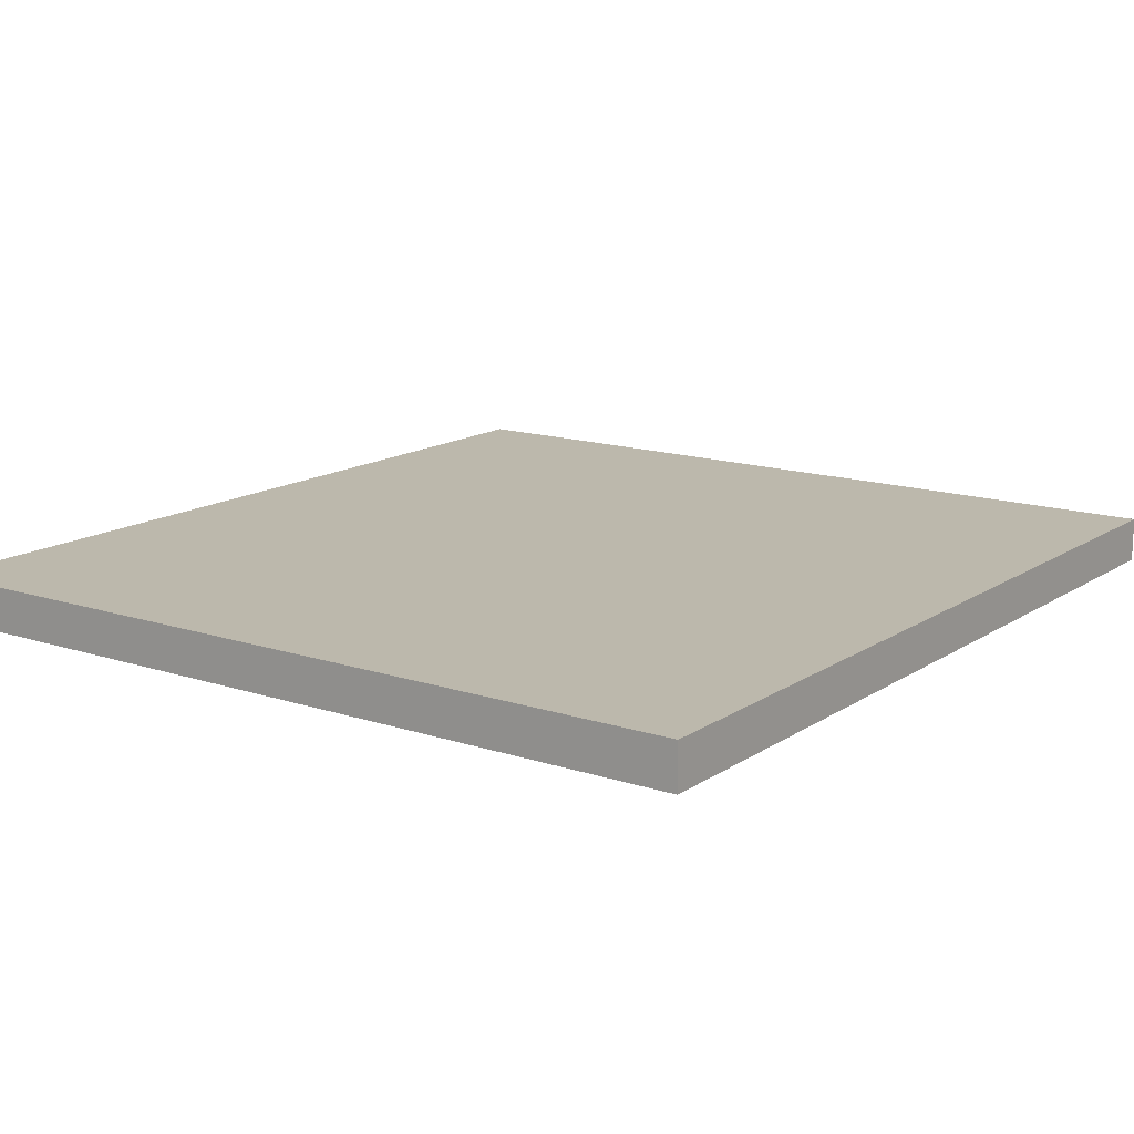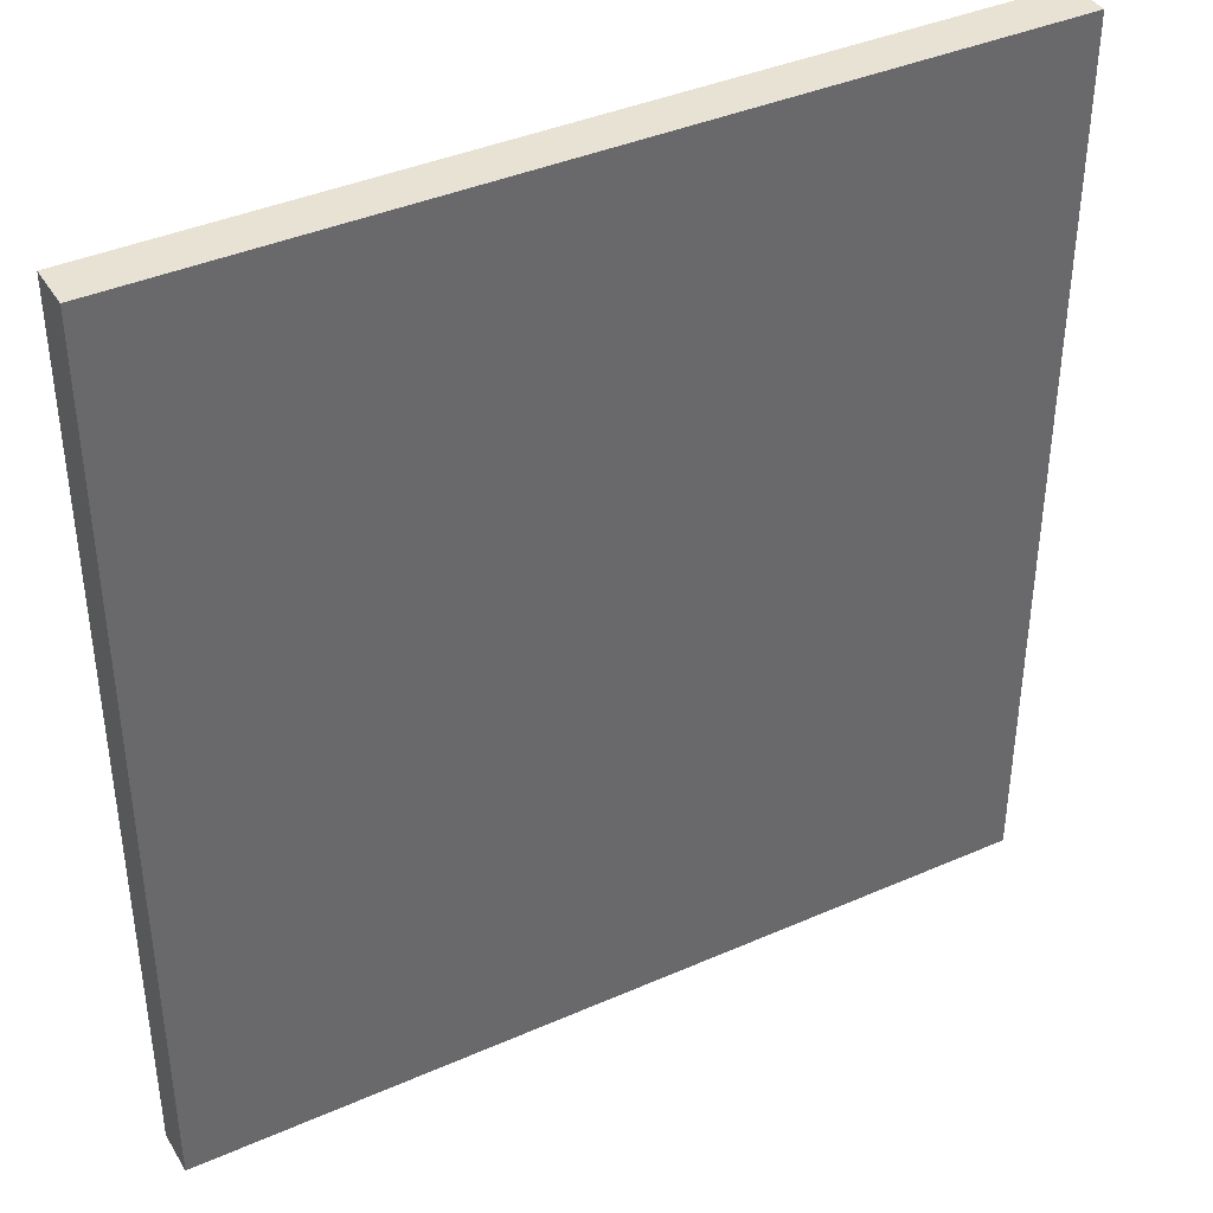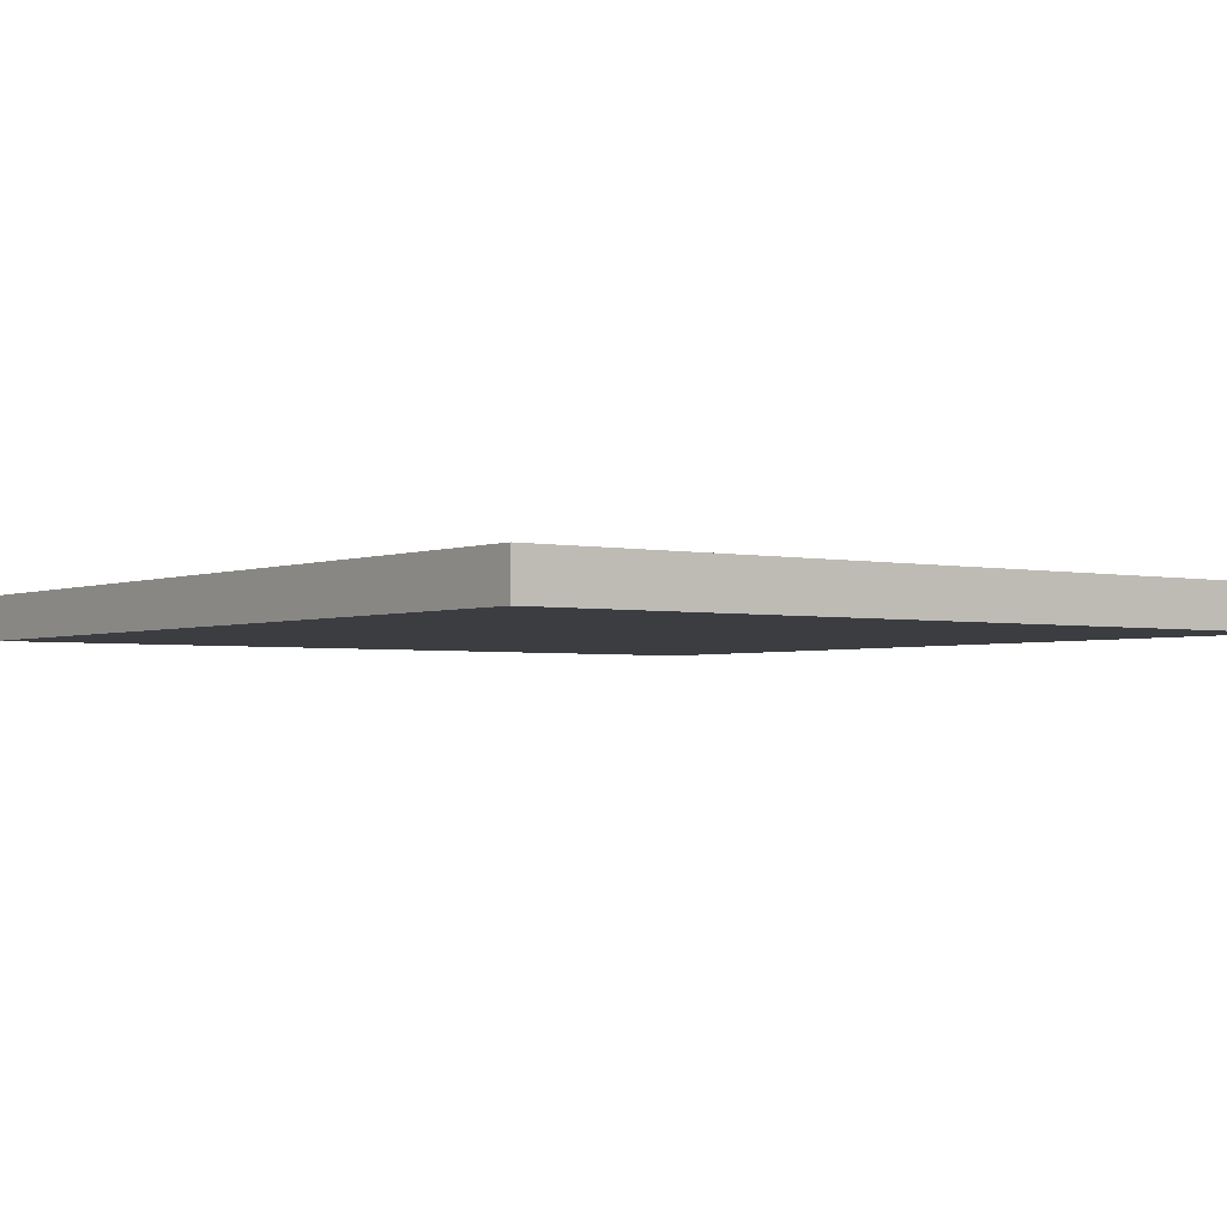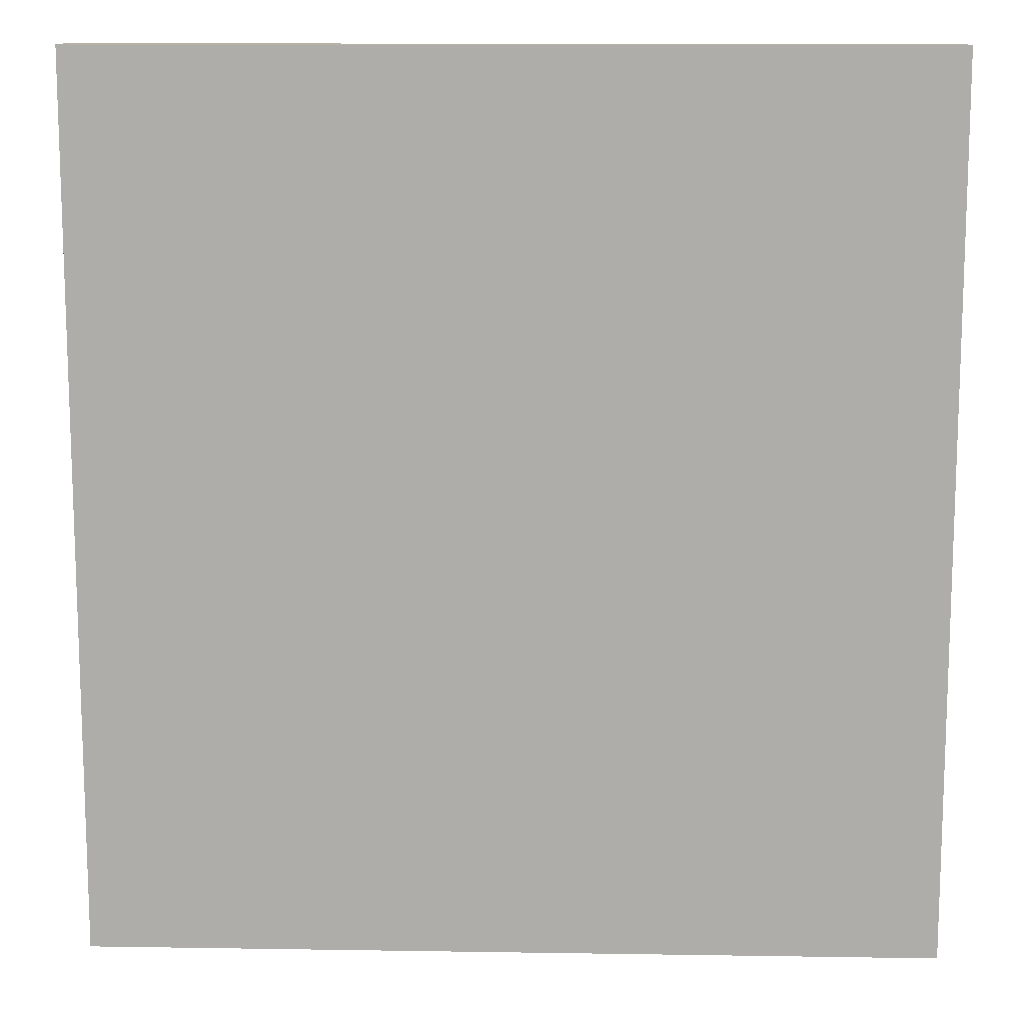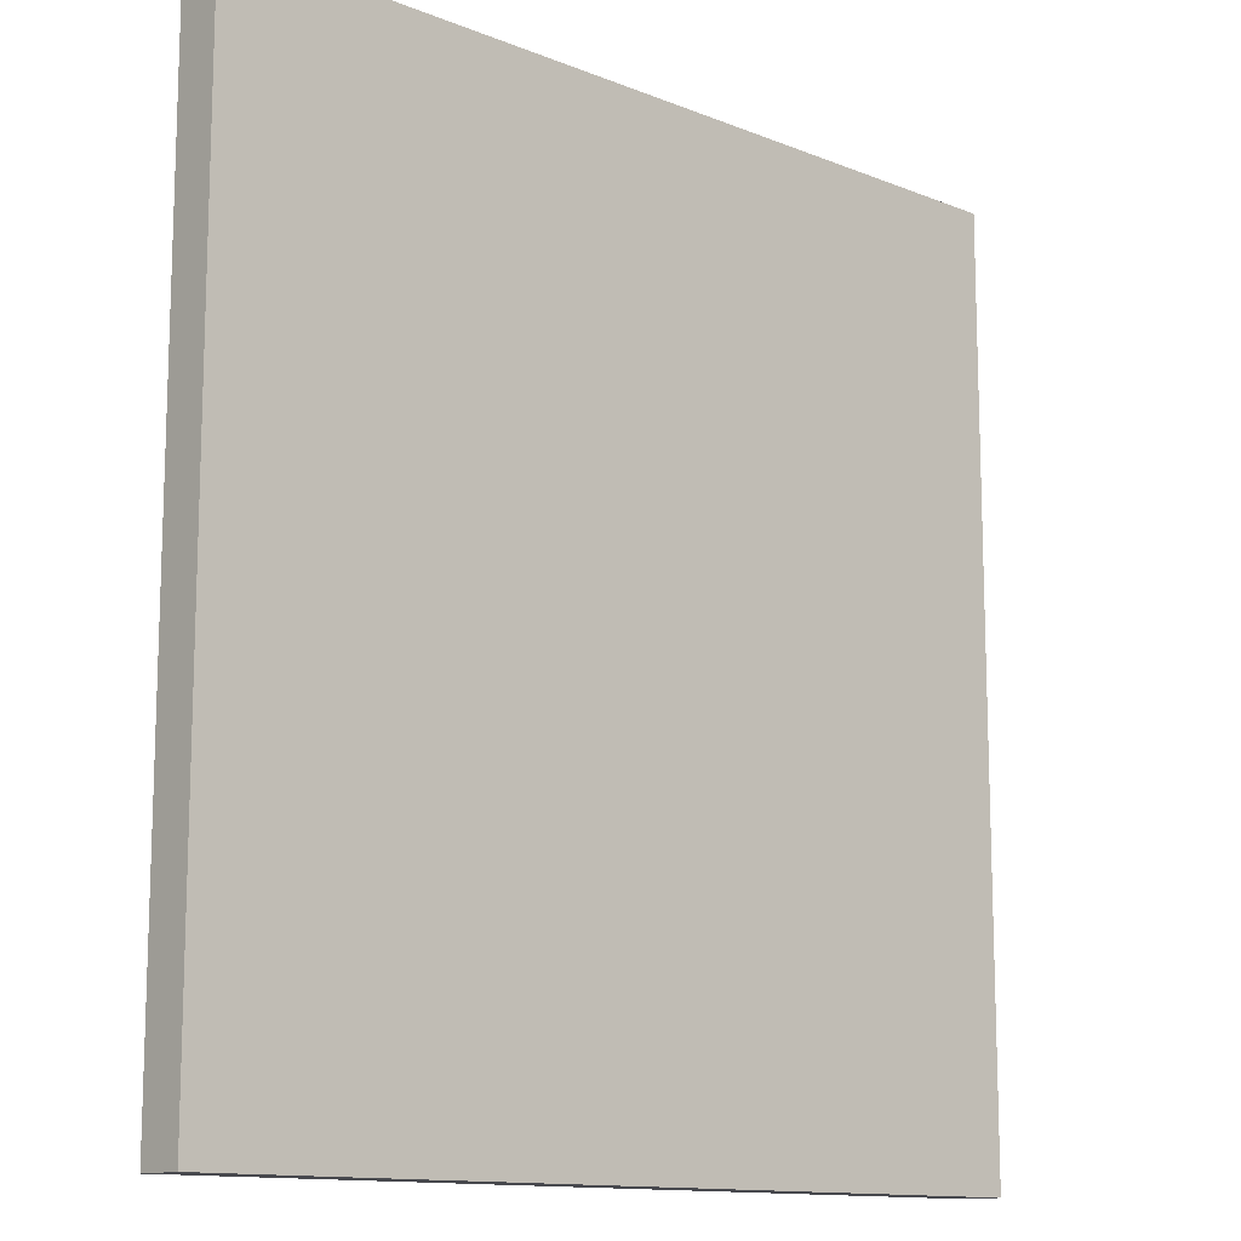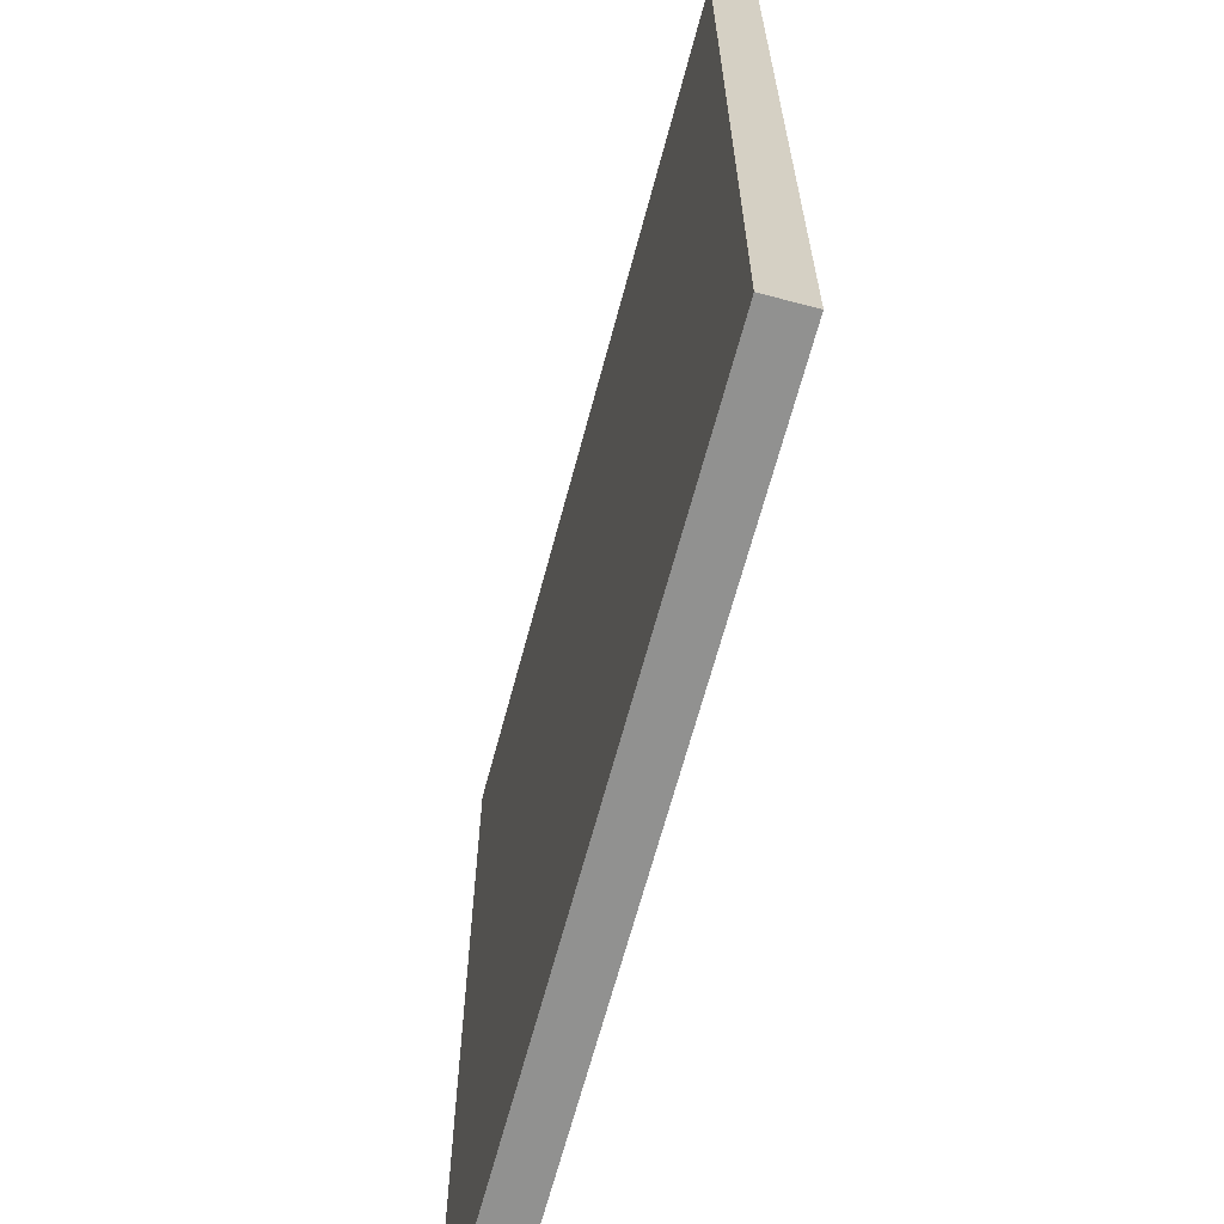
<metadata>
{"format":"obj","ext":"obj","renderer":"f3d","projection":"perspective","resolution":1024,"background":"white","views":[{"elev":14.6,"azim":35.6,"up":"+Y"},{"elev":39.8,"azim":-28.5,"up":"+Z"},{"elev":-2.6,"azim":-36.8,"up":"+Y"},{"elev":12.3,"azim":-177.9,"up":"+Z"},{"elev":-12.7,"azim":-42.8,"up":"+Z"},{"elev":-65.9,"azim":-104.9,"up":"+Z"}]}
</metadata>
<code>
o
v 19.9 0 8.5
v 19.9 0 6.5
v 19.9 0.1 8.5
v 19.9 0.1 6.5
v 21.8 0 8.5
v 21.8 0 6.5
v 21.8 0.1 8.5
v 21.8 0.1 6.5
v 19.9 0 8.5
v 19.9 0.1 8.5
v 21.8 0 8.5
v 21.8 0.1 8.5
v 19.9 0 6.5
v 19.9 0.1 6.5
v 21.8 0 6.5
v 21.8 0.1 6.5
v 19.9 0 8.5
v 21.8 0 8.5
v 19.9 0 6.5
v 21.8 0 6.5
v 19.9 0.1 8.5
v 21.8 0.1 8.5
v 19.9 0.1 6.5
v 21.8 0.1 6.5
f 3 2 1
f 4 2 3
f 5 6 7
f 7 6 8
f 11 10 9
f 12 10 11
f 13 14 15
f 15 14 16
f 19 18 17
f 20 18 19
f 21 22 23
f 23 22 24

</code>
